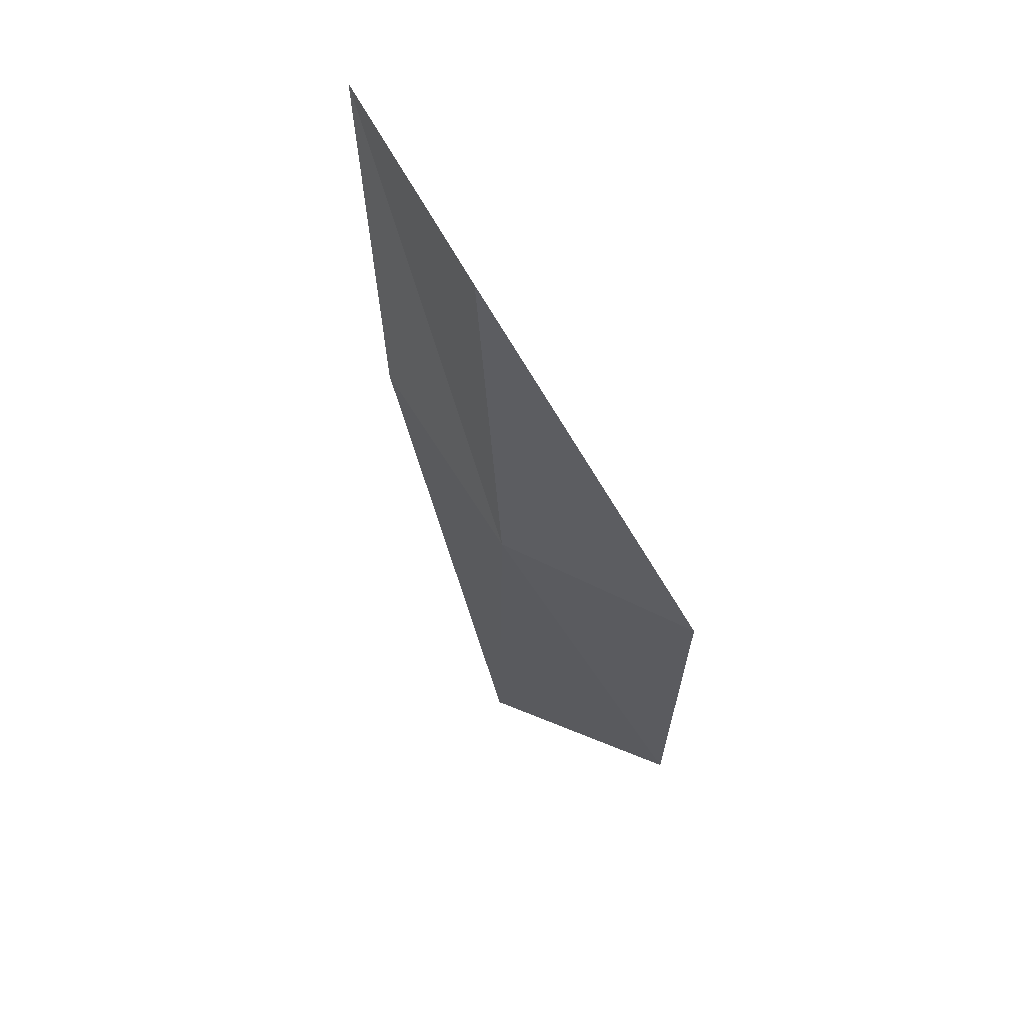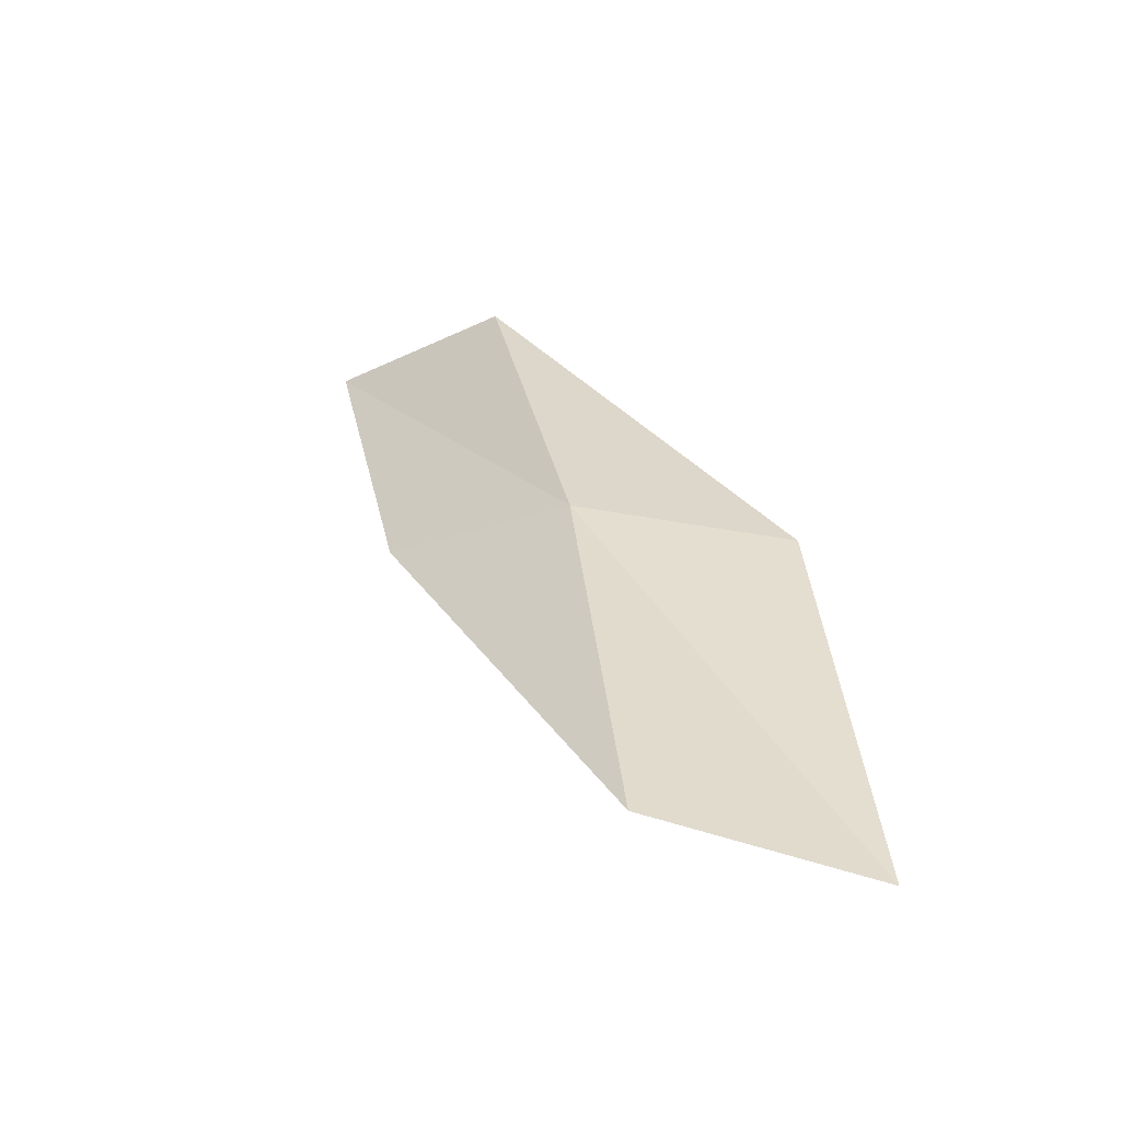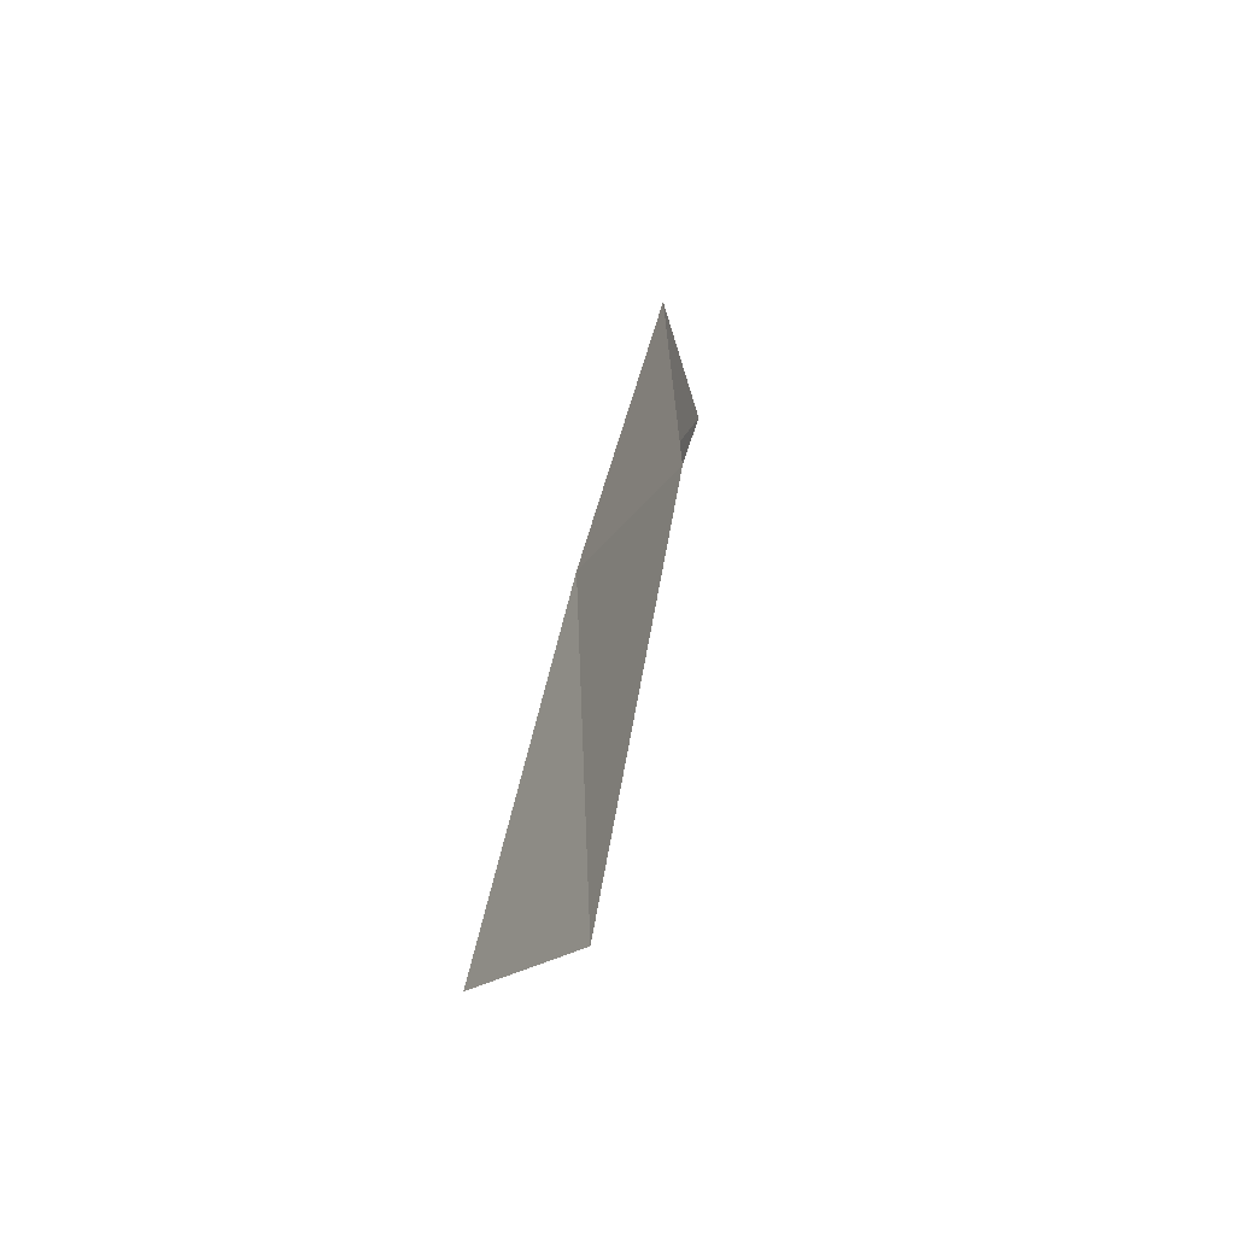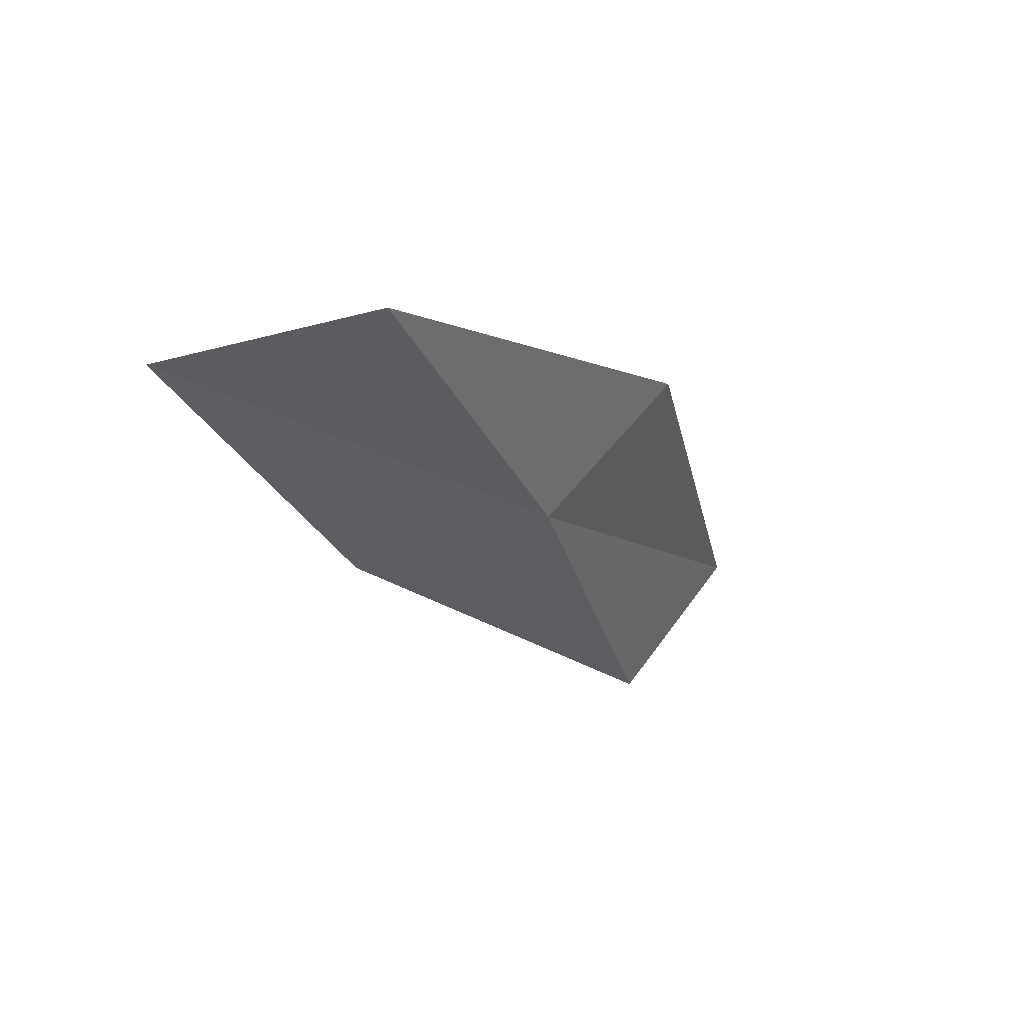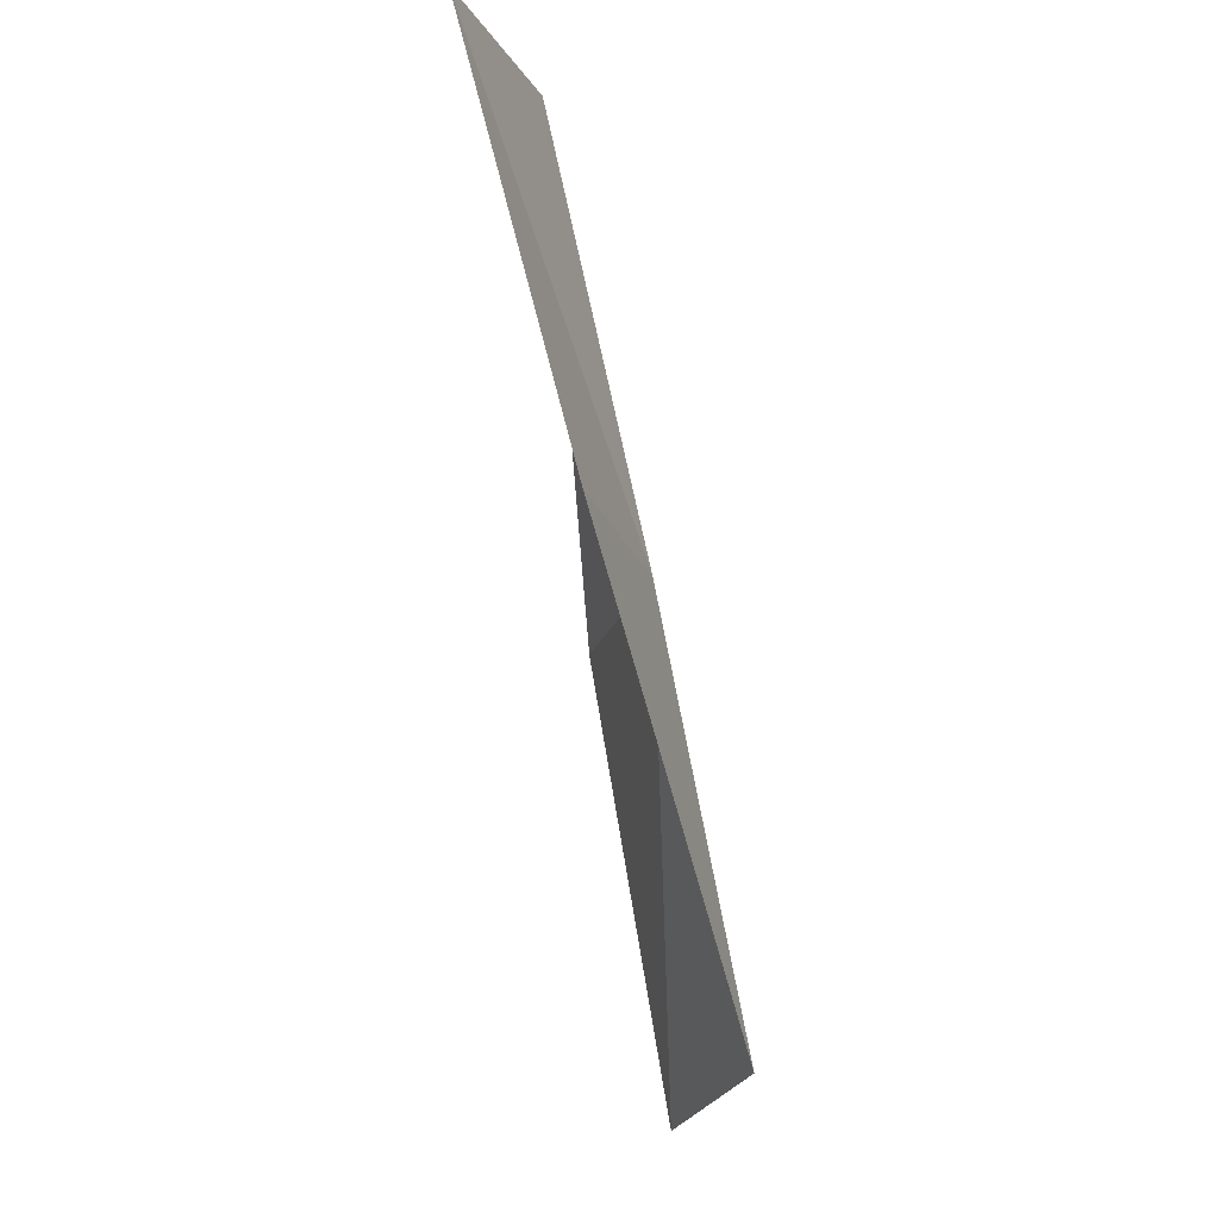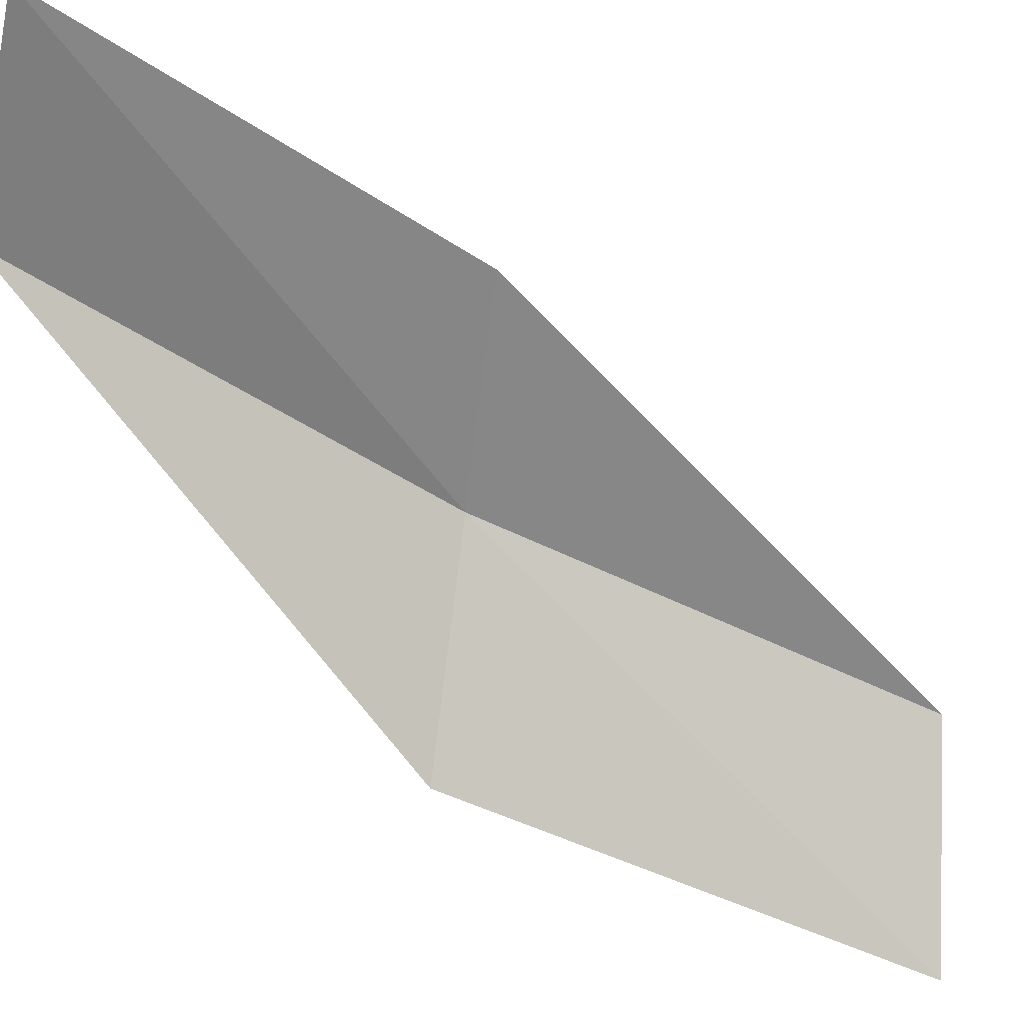
<metadata>
{"format":"obj","ext":"obj","renderer":"f3d","projection":"perspective","resolution":1024,"background":"white","views":[{"elev":77.8,"azim":39.0,"up":"+Y"},{"elev":-42.8,"azim":12.7,"up":"+Y"},{"elev":-33.6,"azim":82.1,"up":"+Y"},{"elev":66.2,"azim":-36.7,"up":"+Y"},{"elev":-10.8,"azim":-89.7,"up":"+Y"},{"elev":-79.3,"azim":-106.9,"up":"+Z"}]}
</metadata>
<code>
v 10.87 -1.8 18.44
v 11.05 -2.982 18.69
v 11.6 -3.13 18.5
v 11.44 -1.895 18.28
v 10.34 -1.71 18.28
v 10.59 -0.686 18.18
v 10.05 -0.6506 17.99
f 1 3 2
f 1 4 3
f 1 2 5
f 1 6 4
f 1 5 7
f 1 7 6

</code>
